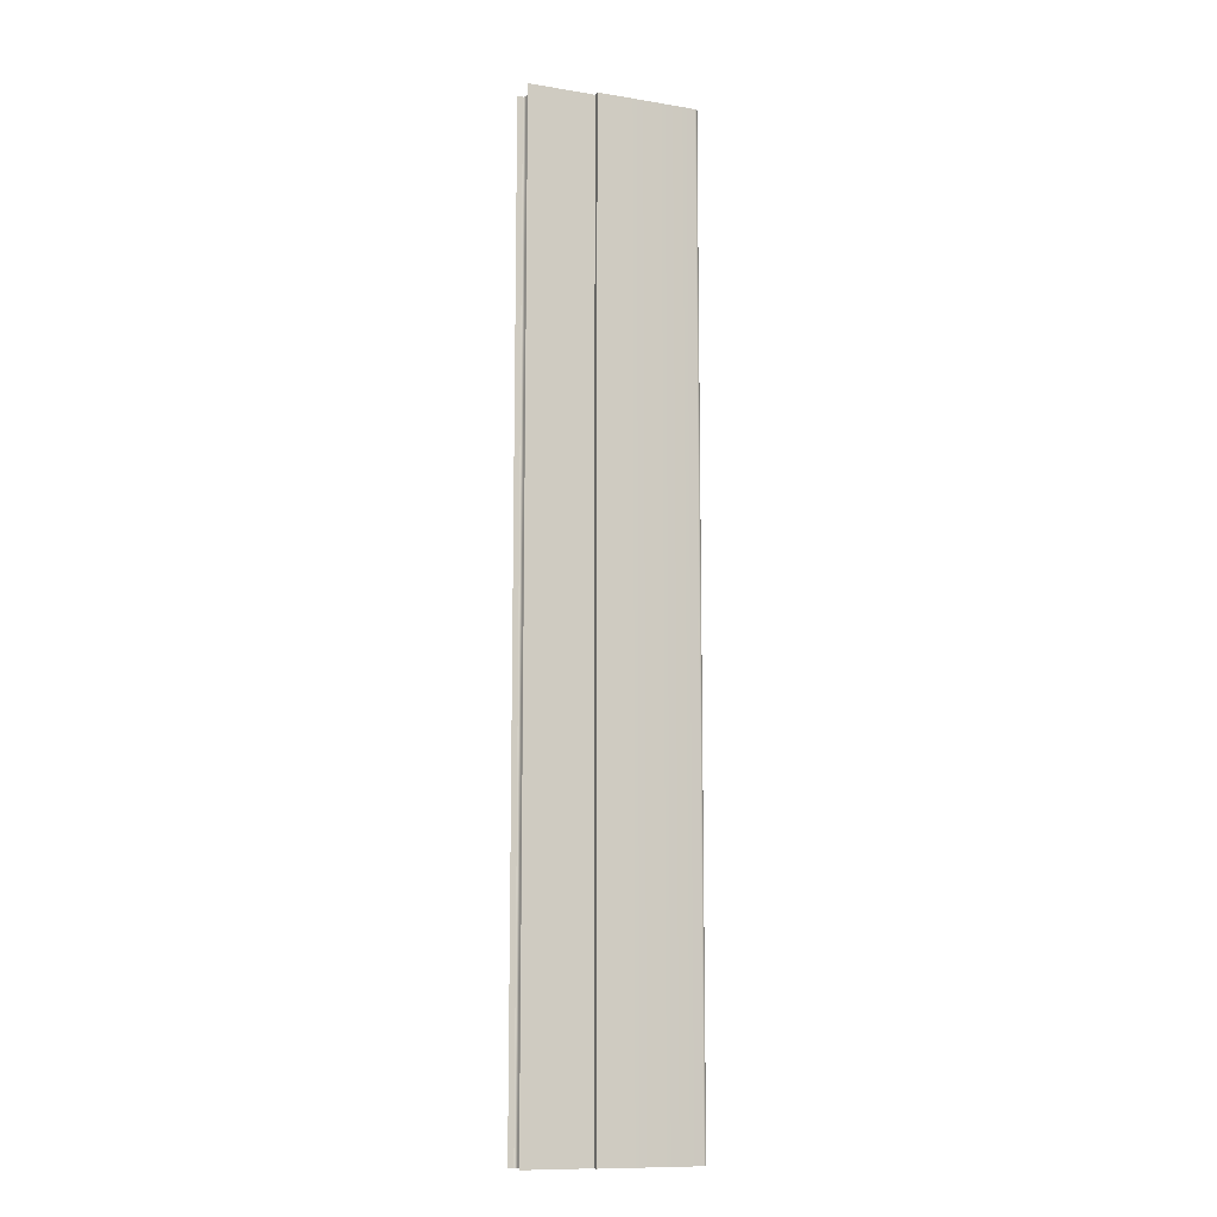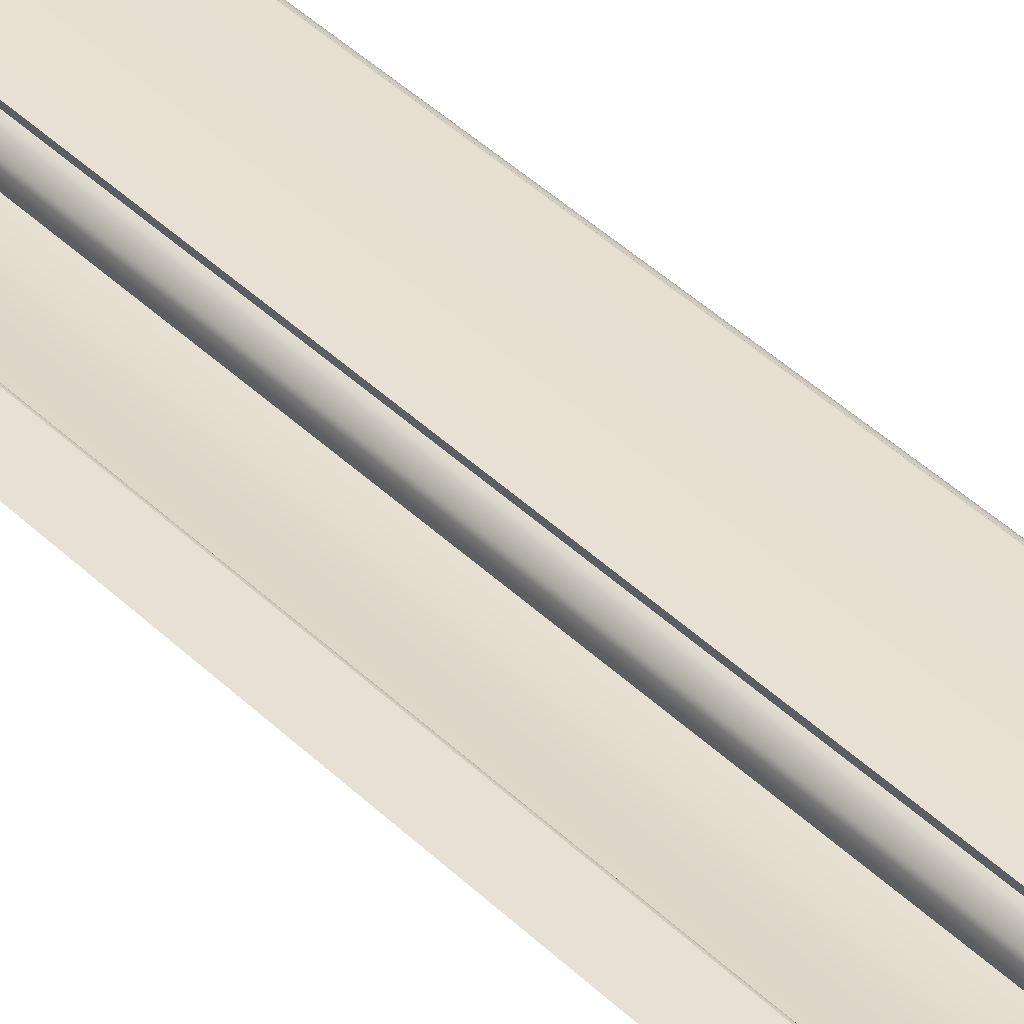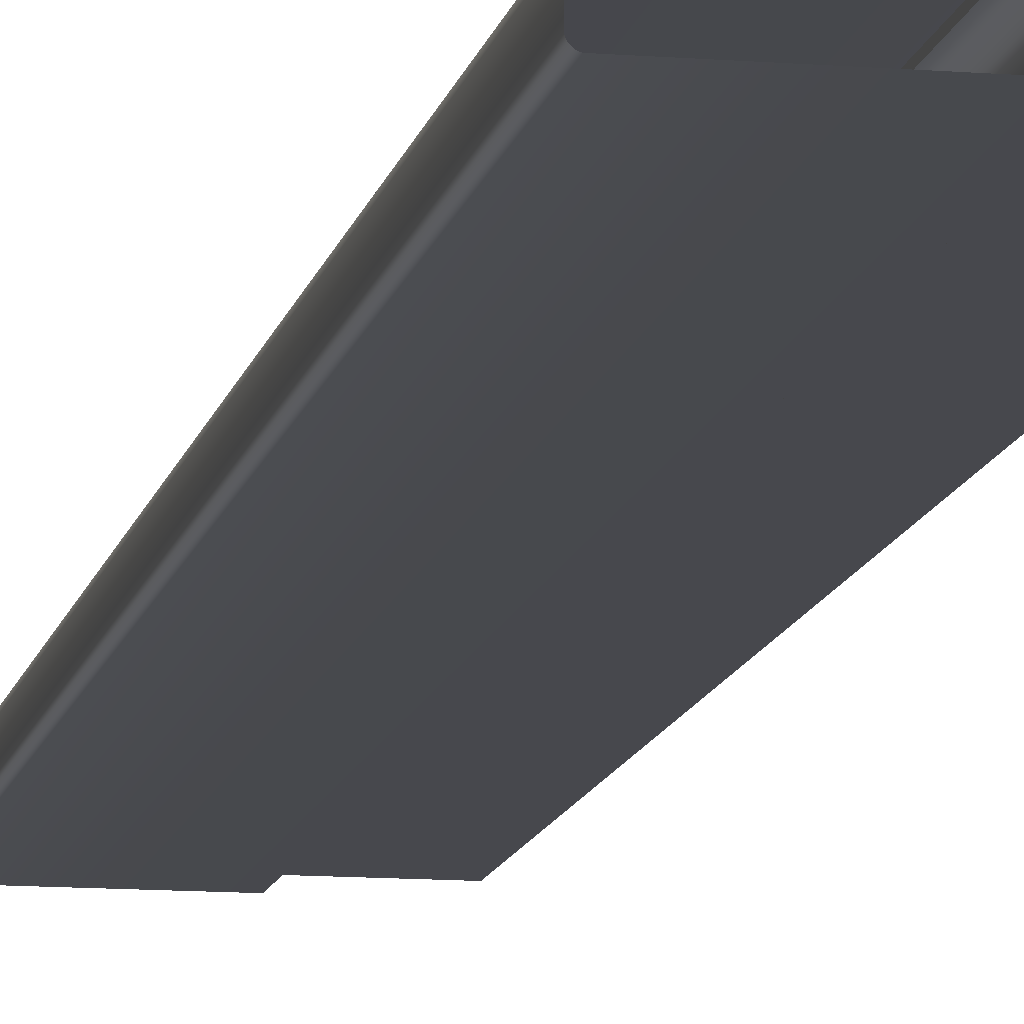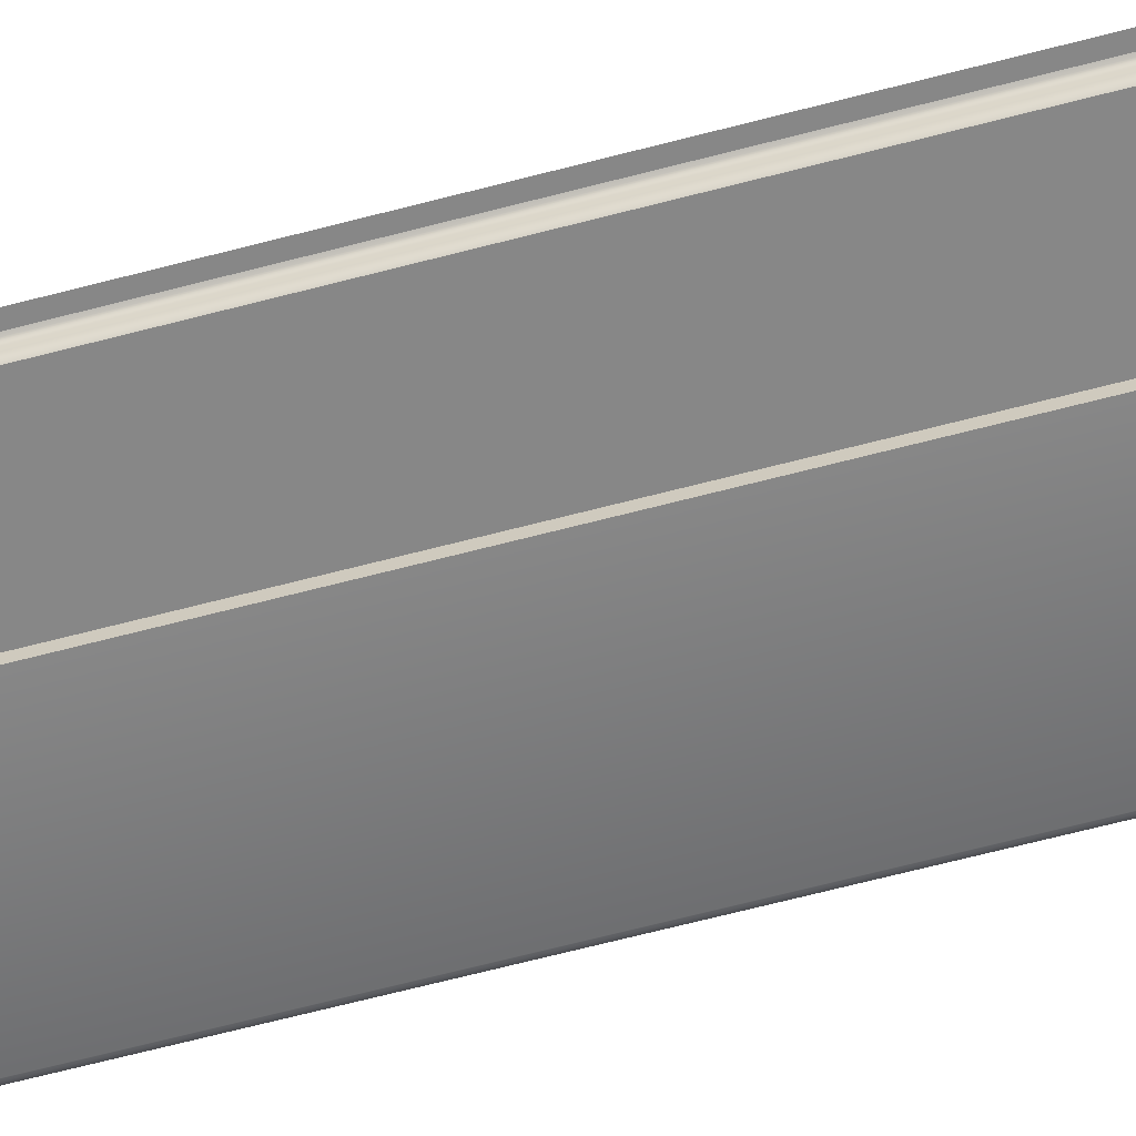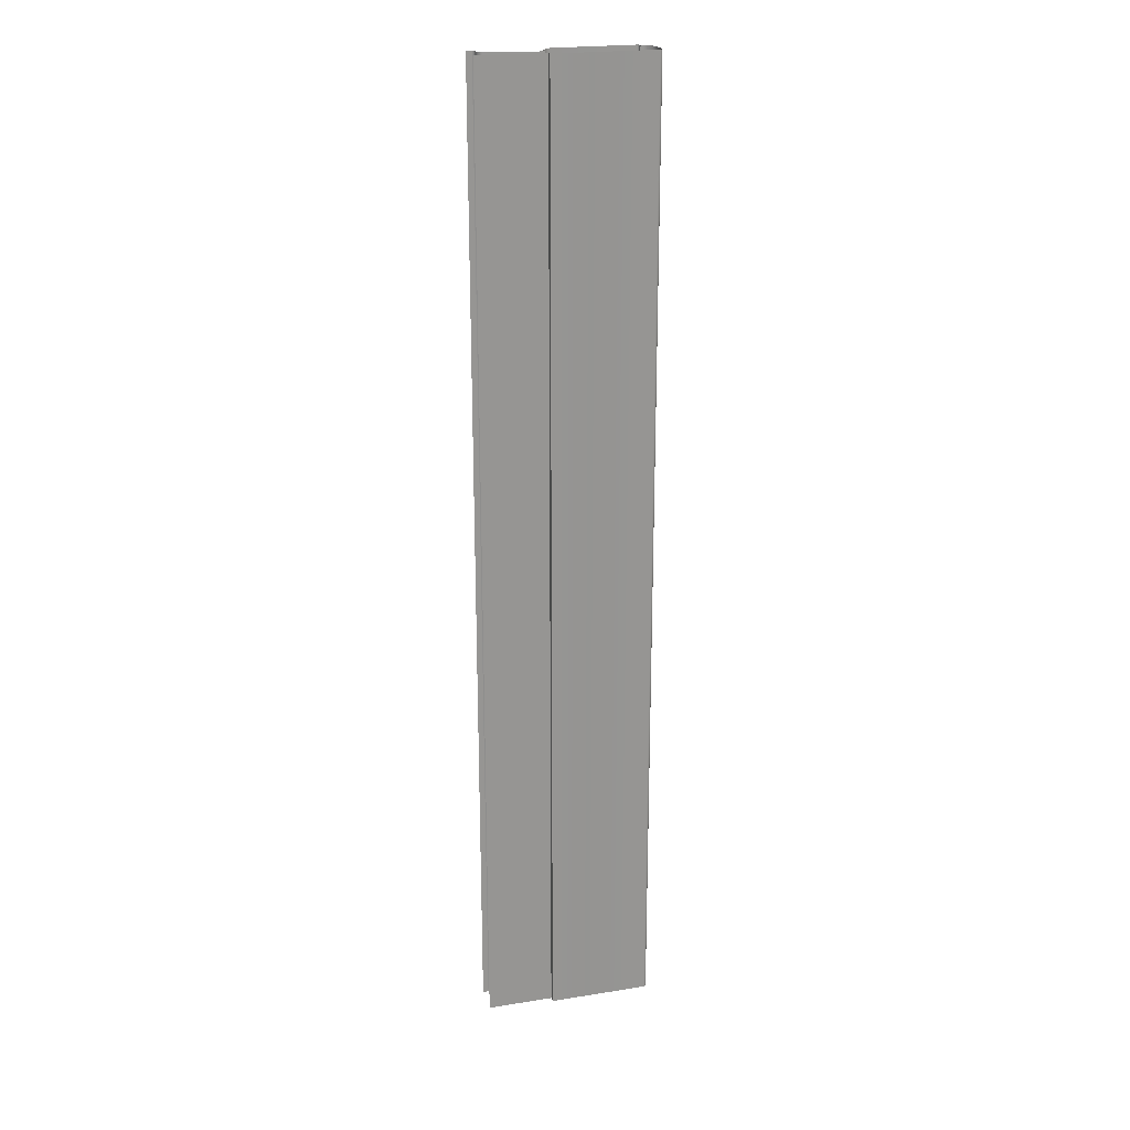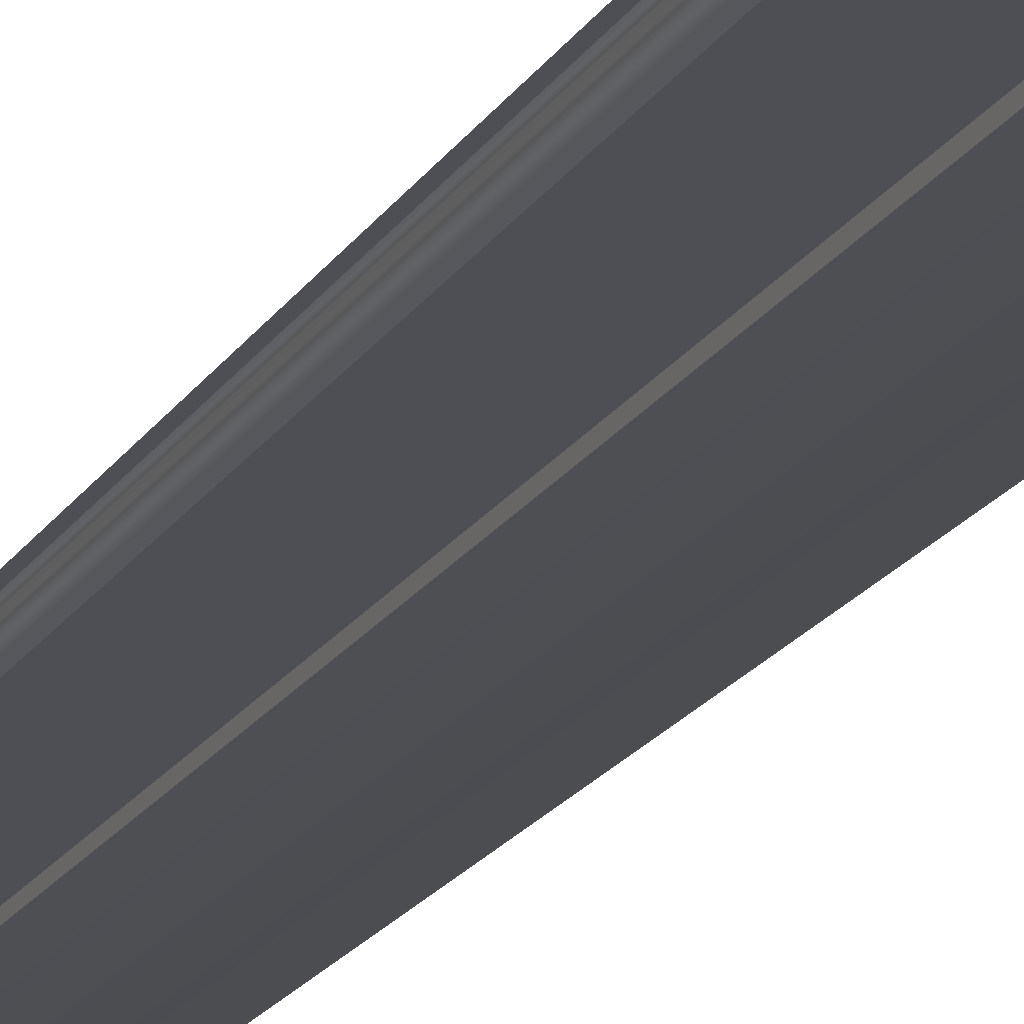
<metadata>
{"format":"obj","ext":"obj","renderer":"f3d","projection":"perspective","resolution":1024,"background":"white","views":[{"elev":-11.3,"azim":158.2,"up":"+Y"},{"elev":39.1,"azim":140.7,"up":"+Z"},{"elev":-11.7,"azim":-11.0,"up":"+Z"},{"elev":-62.5,"azim":105.2,"up":"+Z"},{"elev":22.3,"azim":164.6,"up":"+Y"},{"elev":-18.3,"azim":158.6,"up":"+Z"}]}
</metadata>
<code>
o LT_21_CL1/LT_21_CL/mesh24/mesh24-geometry#mesh24-geometry
v -0.6301 0.4518 0.4405
v -0.6315 -0.3176 0.4369
v -0.6301 -0.3176 0.4405
v -0.6315 0.4518 0.4369
v -0.6276 0.4518 0.4434
v -0.6315 -0.3176 0.4239
v -0.6276 -0.3176 0.4434
v -0.6315 0.4518 0.4239
v -0.626 0.4518 0.4444
v -0.6314 -0.3176 0.4233
v -0.626 -0.3176 0.4444
v -0.6314 0.4518 0.4233
v -0.6243 0.4518 0.4451
v -0.6311 -0.3176 0.4227
v -0.6243 -0.3176 0.4451
v -0.6311 0.4518 0.4227
v -0.6223 0.4518 0.4455
v -0.6301 -0.3176 0.4217
v -0.6223 -0.3176 0.4455
v -0.6301 0.4518 0.4217
v -0.6223 0.4518 0.448
v -0.6295 -0.3176 0.4214
v -0.6223 -0.3176 0.448
v -0.6295 0.4518 0.4214
v -0.6222 0.4518 0.4484
v -0.6288 -0.3176 0.4212
v -0.6222 -0.3176 0.4484
v -0.6288 0.4518 0.4212
v -0.6221 0.4518 0.4486
v -0.5499 -0.3176 0.4212
v -0.6221 -0.3176 0.4486
v -0.5499 0.4518 0.4212
v -0.6218 0.4518 0.4488
v -0.5499 0.4518 0.4257
v -0.6218 -0.3176 0.4488
v -0.5499 -0.3176 0.4257
v -0.6216 0.4518 0.4489
v -0.4971 -0.3176 0.4257
v -0.6216 -0.3176 0.4489
v -0.4971 0.4518 0.4257
v -0.6211 0.4518 0.449
v -0.6211 -0.3176 0.449
v -0.5571 0.4518 0.449
v -0.5571 -0.3176 0.449
v -0.5571 -0.3176 0.4467
v -0.5571 0.4518 0.4467
v -0.5555 0.4518 0.4462
v -0.5555 -0.3176 0.4462
v -0.554 0.4518 0.4455
v -0.554 -0.3176 0.4455
v -0.5517 0.4518 0.4432
v -0.5517 -0.3176 0.4432
v -0.5507 -0.3176 0.4418
v -0.5507 0.4518 0.4418
v -0.5499 -0.3176 0.4402
v -0.5499 0.4518 0.4402
v -0.5499 -0.3176 0.4343
v -0.5499 0.4518 0.4343
v -0.5301 0.4518 0.4348
v -0.5301 -0.3176 0.4348
v -0.5204 0.4518 0.4389
v -0.5204 -0.3176 0.4389
v -0.5072 0.4518 0.441
v -0.5072 -0.3176 0.441
v -0.5057 0.4518 0.4415
v -0.5057 -0.3176 0.4415
v -0.505 0.4518 0.442
v -0.505 -0.3176 0.442
v -0.5045 0.4518 0.4425
v -0.5045 -0.3176 0.4425
v -0.504 0.4518 0.4432
v -0.504 -0.3176 0.4432
v -0.5033 0.4518 0.4447
v -0.5033 -0.3176 0.4447
v -0.5033 0.4518 0.4472
v -0.5033 -0.3176 0.4472
v -0.5027 0.4518 0.4484
v -0.5027 -0.3176 0.4484
v -0.5024 0.4518 0.4486
v -0.5024 -0.3176 0.4486
v -0.5015 0.4518 0.449
v -0.5015 -0.3176 0.449
v -0.4971 -0.3176 0.449
v -0.4971 0.4518 0.449
f 1 2 3
f 2 1 4
f 3 5 1
f 4 6 2
f 5 3 7
f 6 4 8
f 7 9 5
f 8 10 6
f 9 7 11
f 10 8 12
f 11 13 9
f 12 14 10
f 13 11 15
f 14 12 16
f 15 17 13
f 16 18 14
f 17 15 19
f 18 16 20
f 19 21 17
f 20 22 18
f 21 19 23
f 22 20 24
f 23 25 21
f 24 26 22
f 25 23 27
f 26 24 28
f 27 29 25
f 28 30 26
f 29 27 31
f 30 28 32
f 31 33 29
f 34 30 32
f 33 31 35
f 30 34 36
f 35 37 33
f 34 38 36
f 37 35 39
f 38 34 40
f 39 41 37
f 41 39 42
f 42 43 41
f 43 42 44
f 45 43 44
f 43 45 46
f 45 47 46
f 47 45 48
f 48 49 47
f 49 48 50
f 50 51 49
f 51 50 52
f 53 51 52
f 51 53 54
f 55 54 53
f 54 55 56
f 57 56 55
f 56 57 58
f 57 59 58
f 59 57 60
f 60 61 59
f 61 60 62
f 62 63 61
f 63 62 64
f 64 65 63
f 65 64 66
f 66 67 65
f 67 66 68
f 68 69 67
f 69 68 70
f 70 71 69
f 71 70 72
f 72 73 71
f 73 72 74
f 74 75 73
f 75 74 76
f 76 77 75
f 77 76 78
f 78 79 77
f 79 78 80
f 80 81 79
f 81 80 82
f 83 81 82
f 81 83 84
f 3 2 1
f 4 1 2
f 1 5 3
f 2 6 4
f 7 3 5
f 8 4 6
f 5 9 7
f 6 10 8
f 11 7 9
f 12 8 10
f 9 13 11
f 10 14 12
f 15 11 13
f 16 12 14
f 13 17 15
f 14 18 16
f 19 15 17
f 20 16 18
f 17 21 19
f 18 22 20
f 23 19 21
f 24 20 22
f 21 25 23
f 22 26 24
f 27 23 25
f 28 24 26
f 25 29 27
f 26 30 28
f 31 27 29
f 32 28 30
f 29 33 31
f 32 30 34
f 35 31 33
f 36 34 30
f 33 37 35
f 36 38 34
f 39 35 37
f 40 34 38
f 37 41 39
f 42 39 41
f 41 43 42
f 44 42 43
f 44 43 45
f 46 45 43
f 46 47 45
f 48 45 47
f 47 49 48
f 50 48 49
f 49 51 50
f 52 50 51
f 52 51 53
f 54 53 51
f 53 54 55
f 56 55 54
f 55 56 57
f 58 57 56
f 58 59 57
f 60 57 59
f 59 61 60
f 62 60 61
f 61 63 62
f 64 62 63
f 63 65 64
f 66 64 65
f 65 67 66
f 68 66 67
f 67 69 68
f 70 68 69
f 69 71 70
f 72 70 71
f 71 73 72
f 74 72 73
f 73 75 74
f 76 74 75
f 75 77 76
f 78 76 77
f 77 79 78
f 80 78 79
f 79 81 80
f 82 80 81
f 82 81 83
f 84 83 81

</code>
